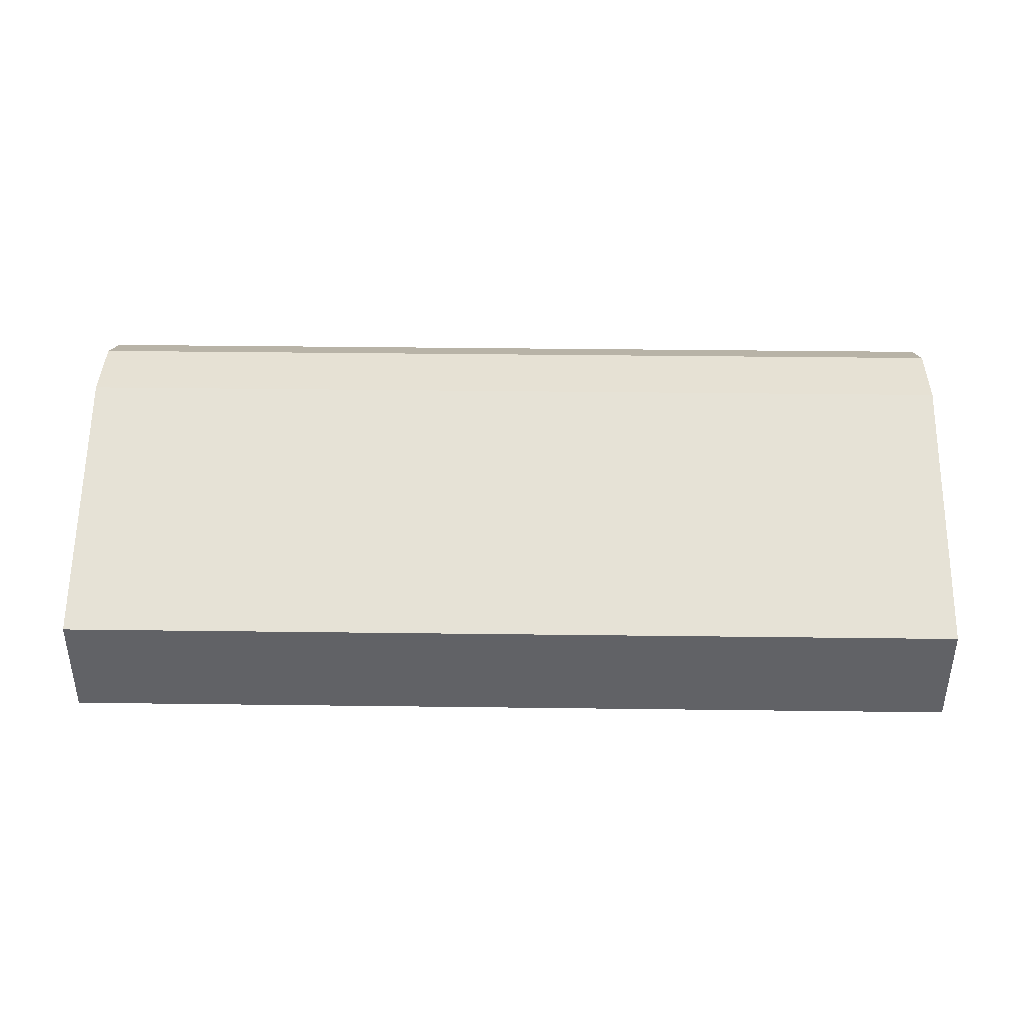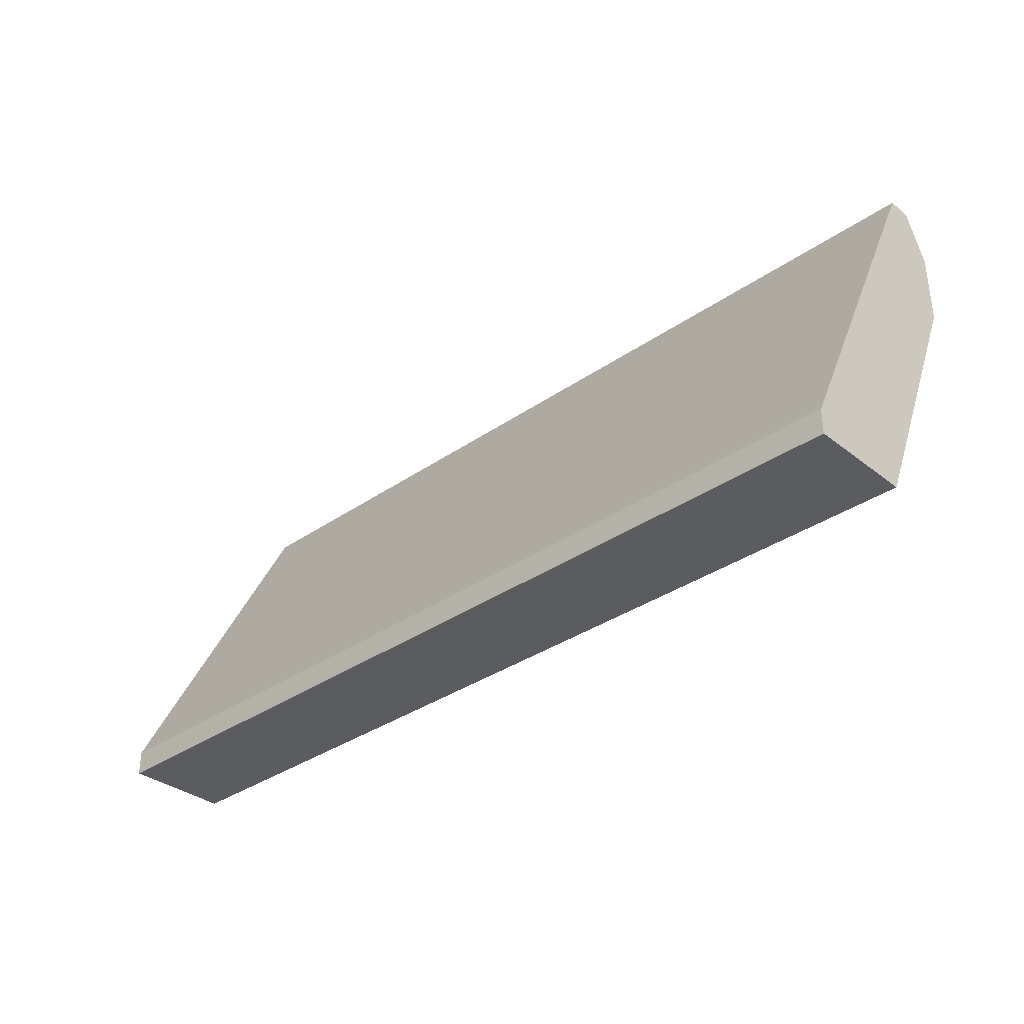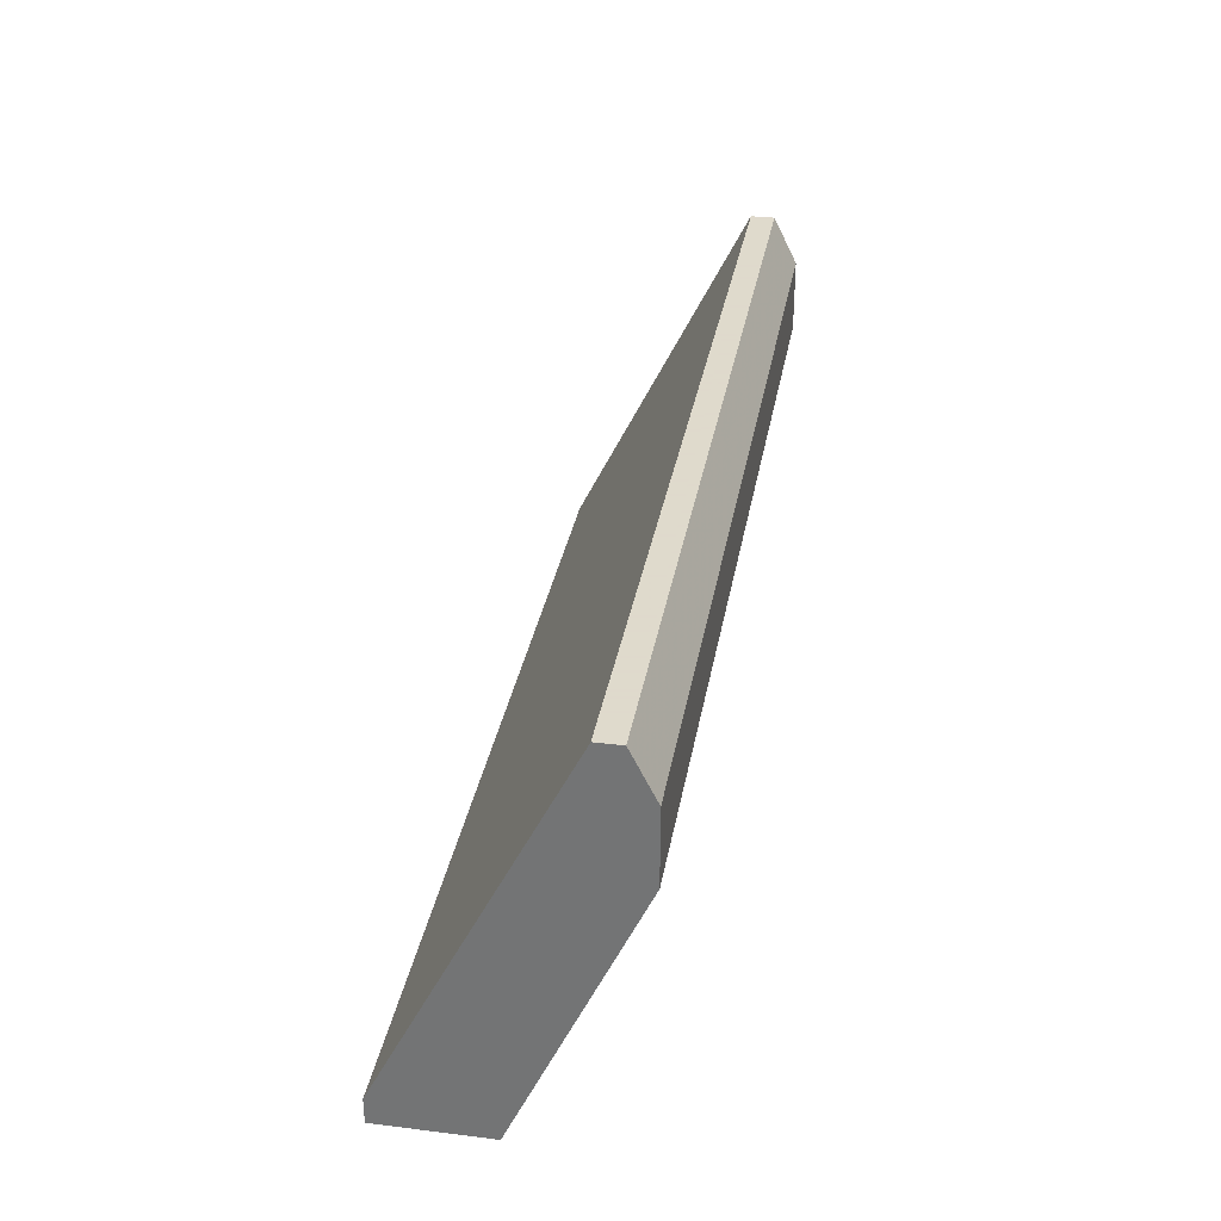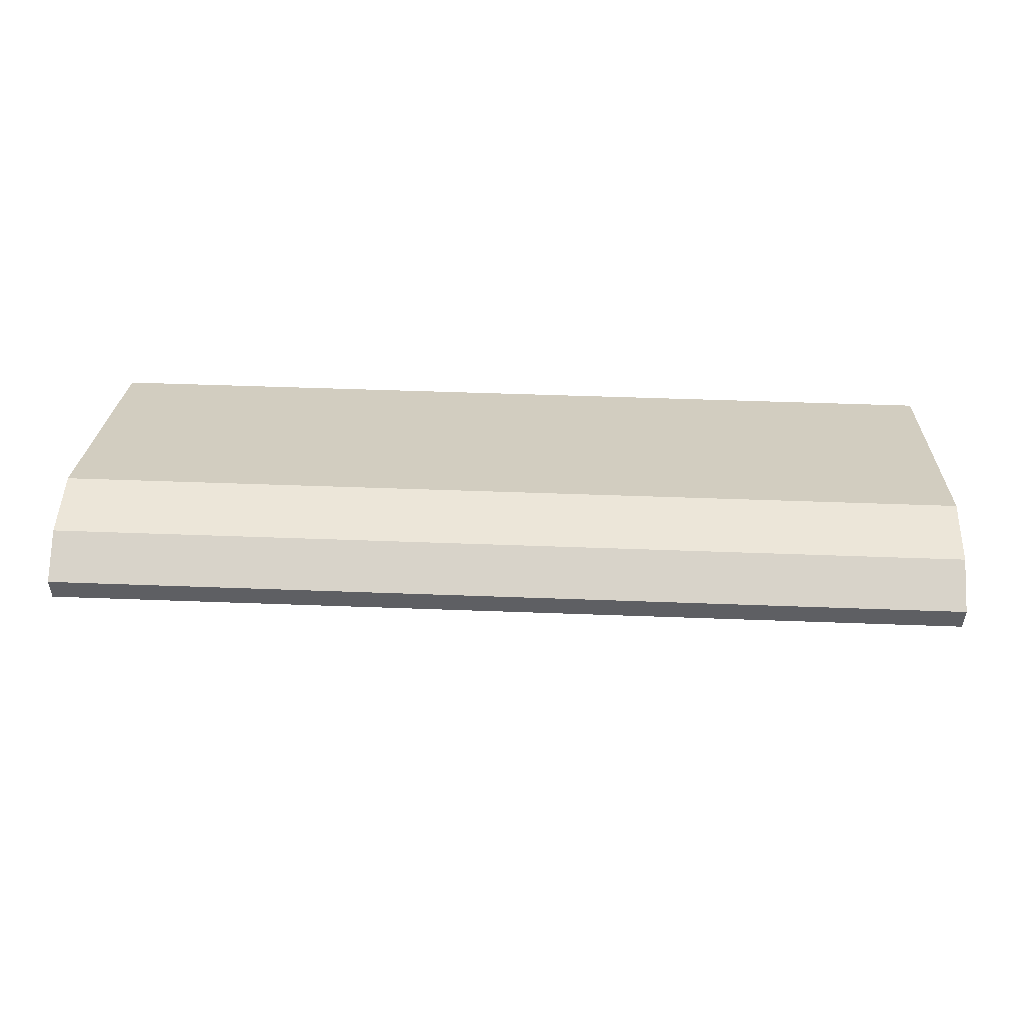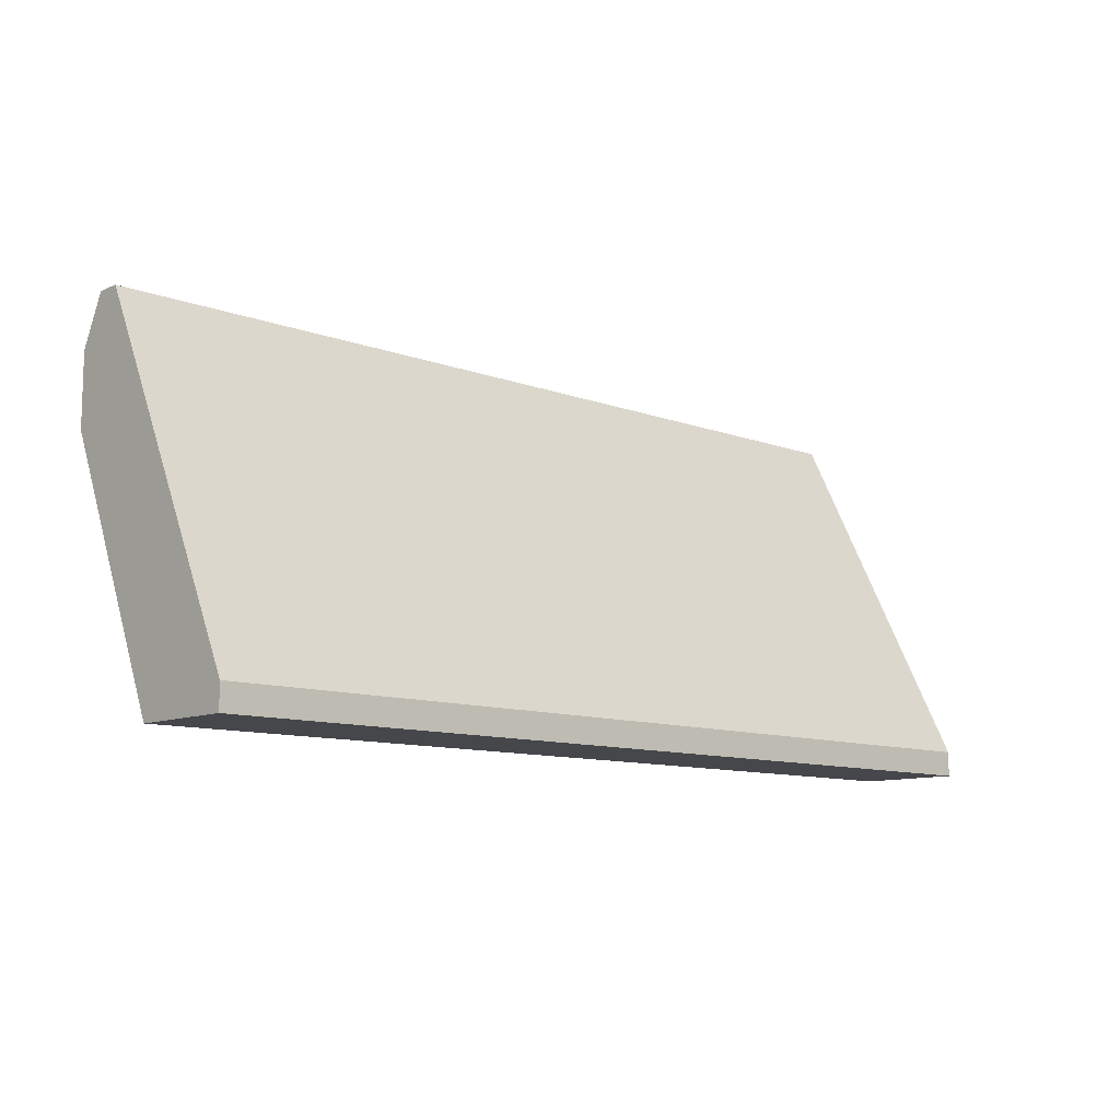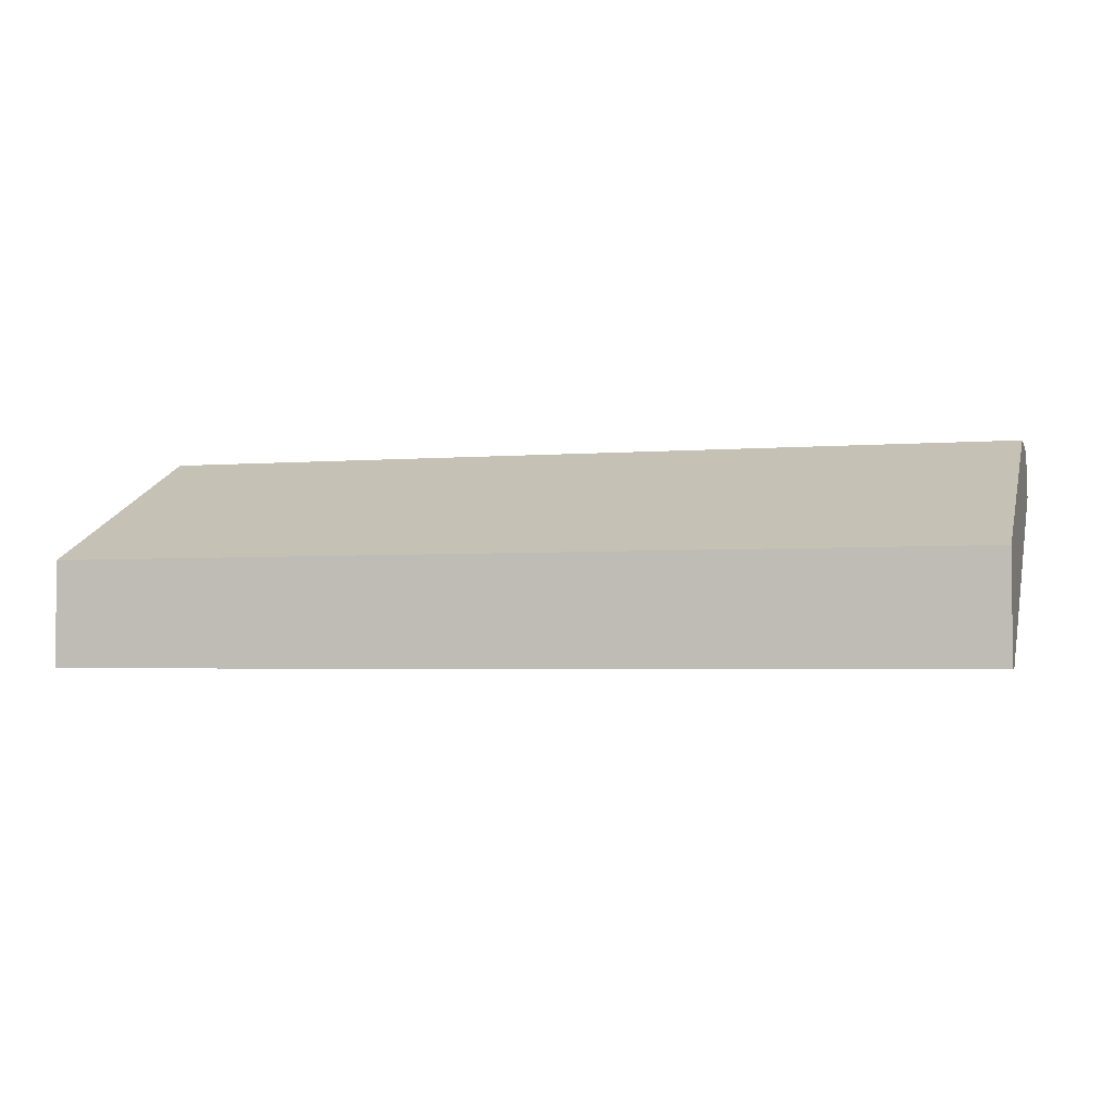
<metadata>
{"format":"obj","ext":"obj","renderer":"f3d","projection":"perspective","resolution":1024,"background":"white","views":[{"elev":39.2,"azim":0.9,"up":"+Z"},{"elev":-34.1,"azim":-136.7,"up":"+Y"},{"elev":32.4,"azim":-80.3,"up":"+Y"},{"elev":48.8,"azim":-177.6,"up":"+Z"},{"elev":-10.4,"azim":137.0,"up":"+Y"},{"elev":-3.1,"azim":15.8,"up":"+Z"}]}
</metadata>
<code>
v -0.06238 -0.2093 0.4971
v -0.06238 -0.1373 0.5298
v -0.06238 -0.2093 0.4678
v 0.1895 -0.2093 0.4971
v -0.06238 -0.1177 0.5298
v 0.1895 -0.1373 0.5298
v -0.06238 -0.2024 0.4678
v 0.1895 -0.2093 0.4678
v -0.06238 -0.1046 0.5232
v 0.1895 -0.1177 0.5298
v -0.06238 -0.1997 0.4691
v 0.1895 -0.2021 0.4679
v 0.1895 -0.2024 0.4678
v -0.06238 -0.1046 0.5167
v 0.1895 -0.1046 0.5232
v -0.06238 -0.17 0.484
v 0.1895 -0.1828 0.4776
v -0.06238 -0.1308 0.5036
v 0.1895 -0.1046 0.5167
v 0.1895 -0.1048 0.5166
v 0.1895 -0.1308 0.5036
f 4 20 19
f 4 19 15
f 4 15 10
f 4 10 6
f 5 10 15
f 5 15 9
f 7 11 12
f 7 12 13
f 18 20 21
f 11 16 12
f 12 16 17
f 14 19 20
f 14 20 18
f 16 18 17
f 17 18 21
f 4 21 20
f 9 15 19
f 4 17 21
f 9 19 14
f 4 13 12
f 4 12 17
f 1 2 5
f 1 5 9
f 1 9 14
f 1 14 18
f 1 16 11
f 1 11 7
f 1 7 3
f 1 18 16
f 1 8 4
f 1 3 8
f 3 13 8
f 3 7 13
f 2 10 5
f 4 8 13
f 1 6 2
f 1 4 6
f 2 6 10

</code>
